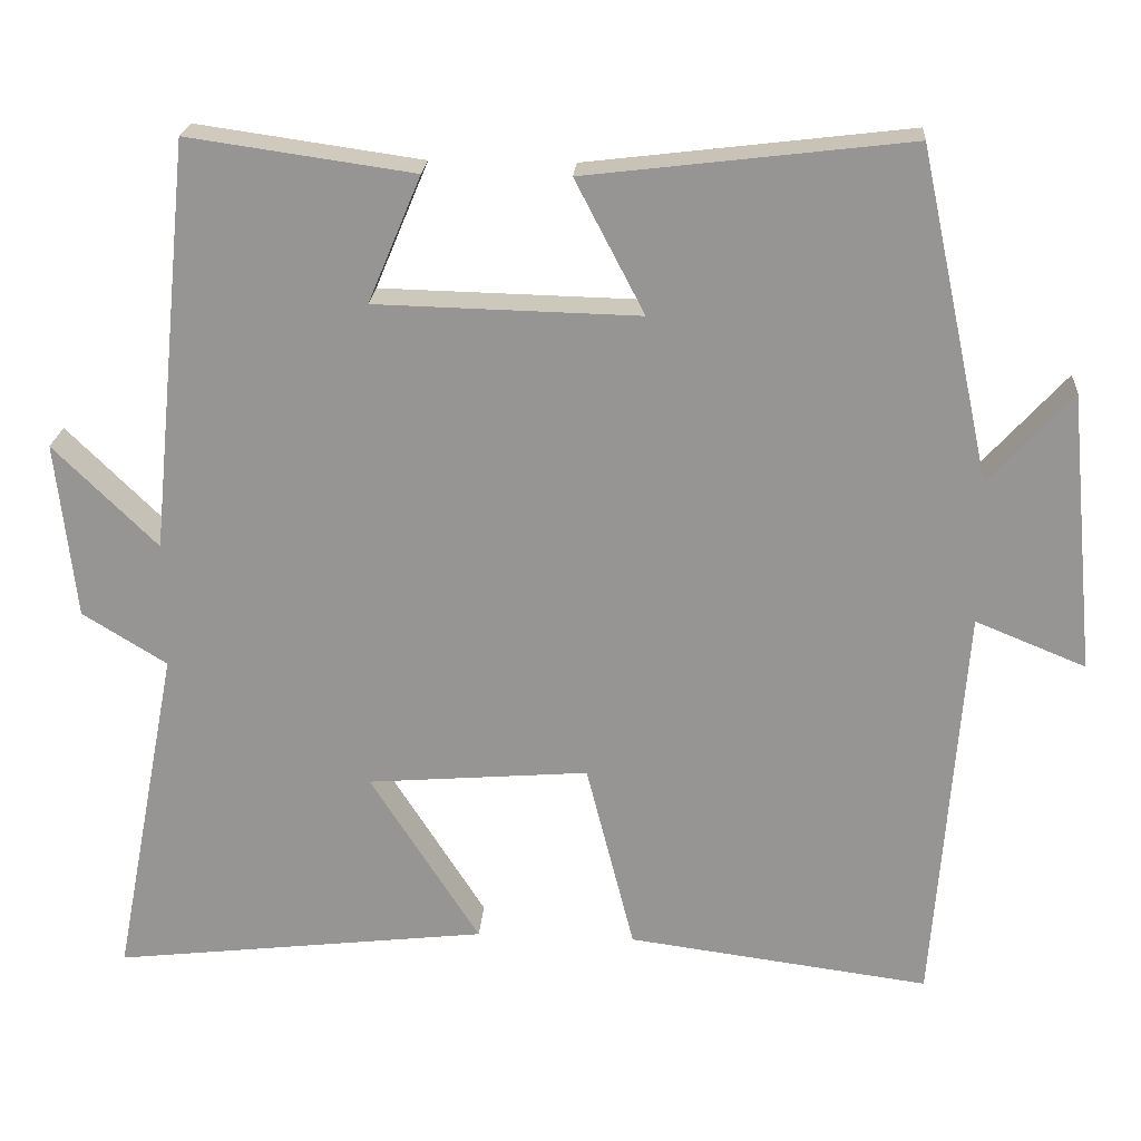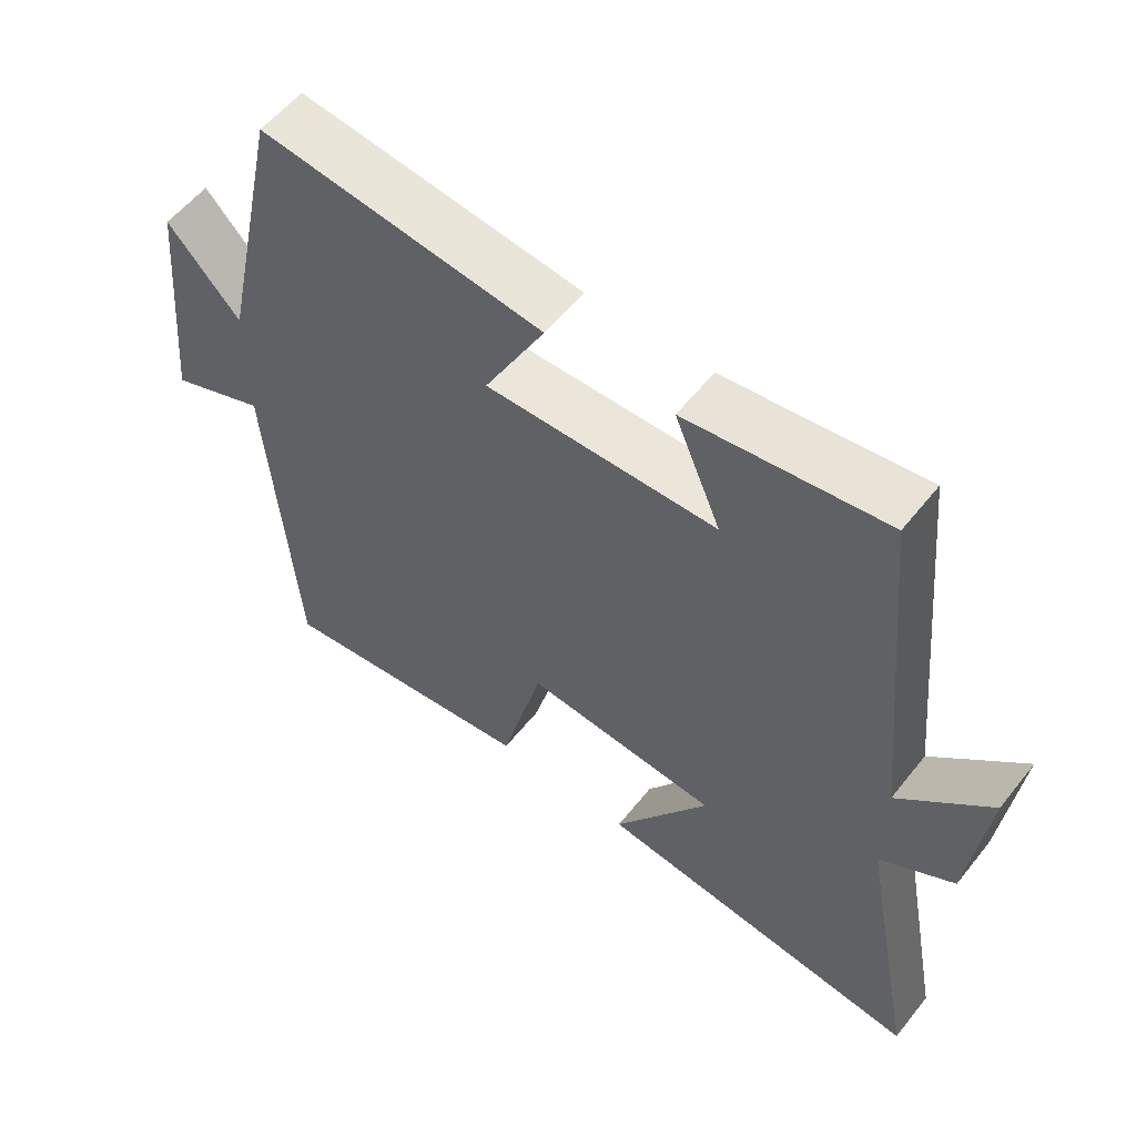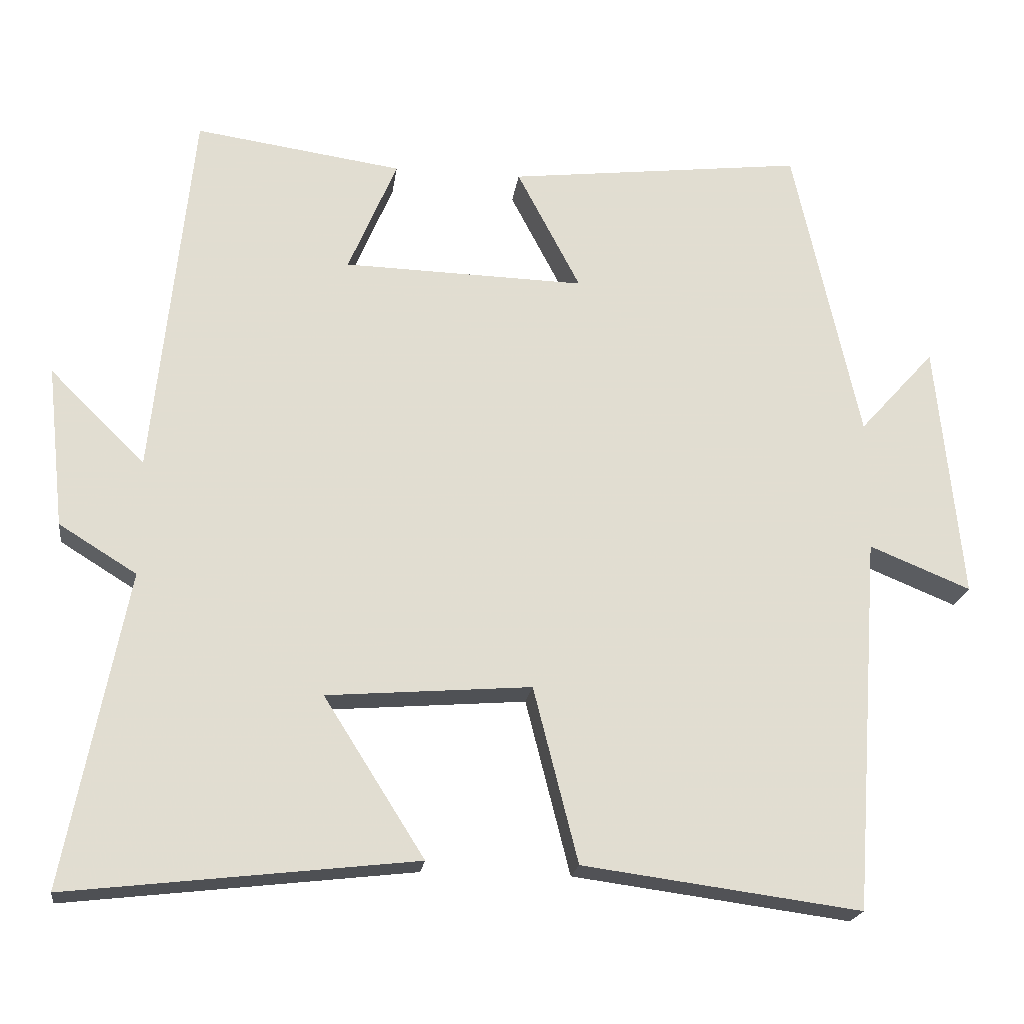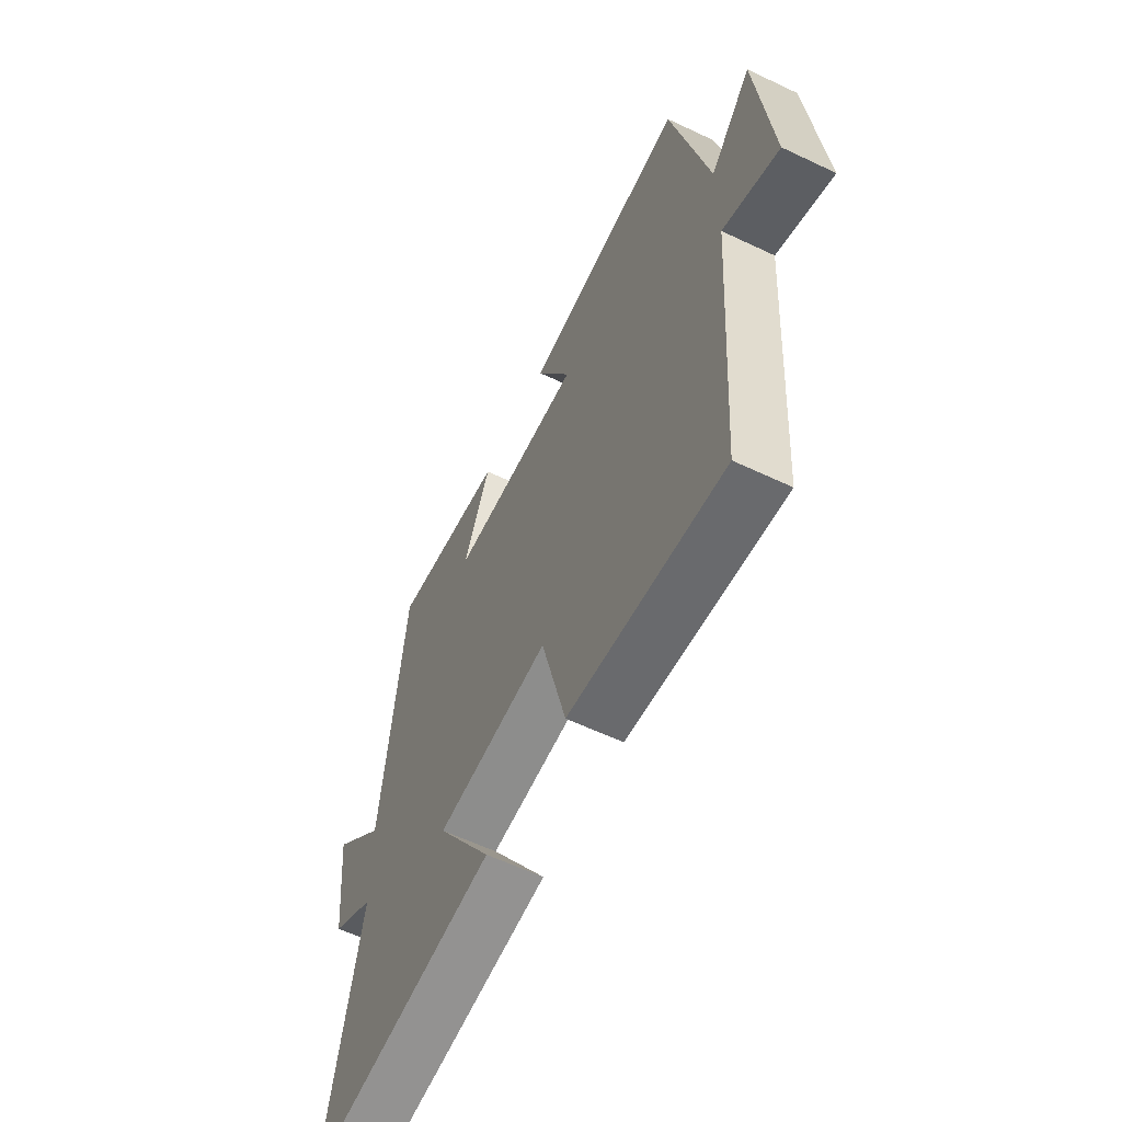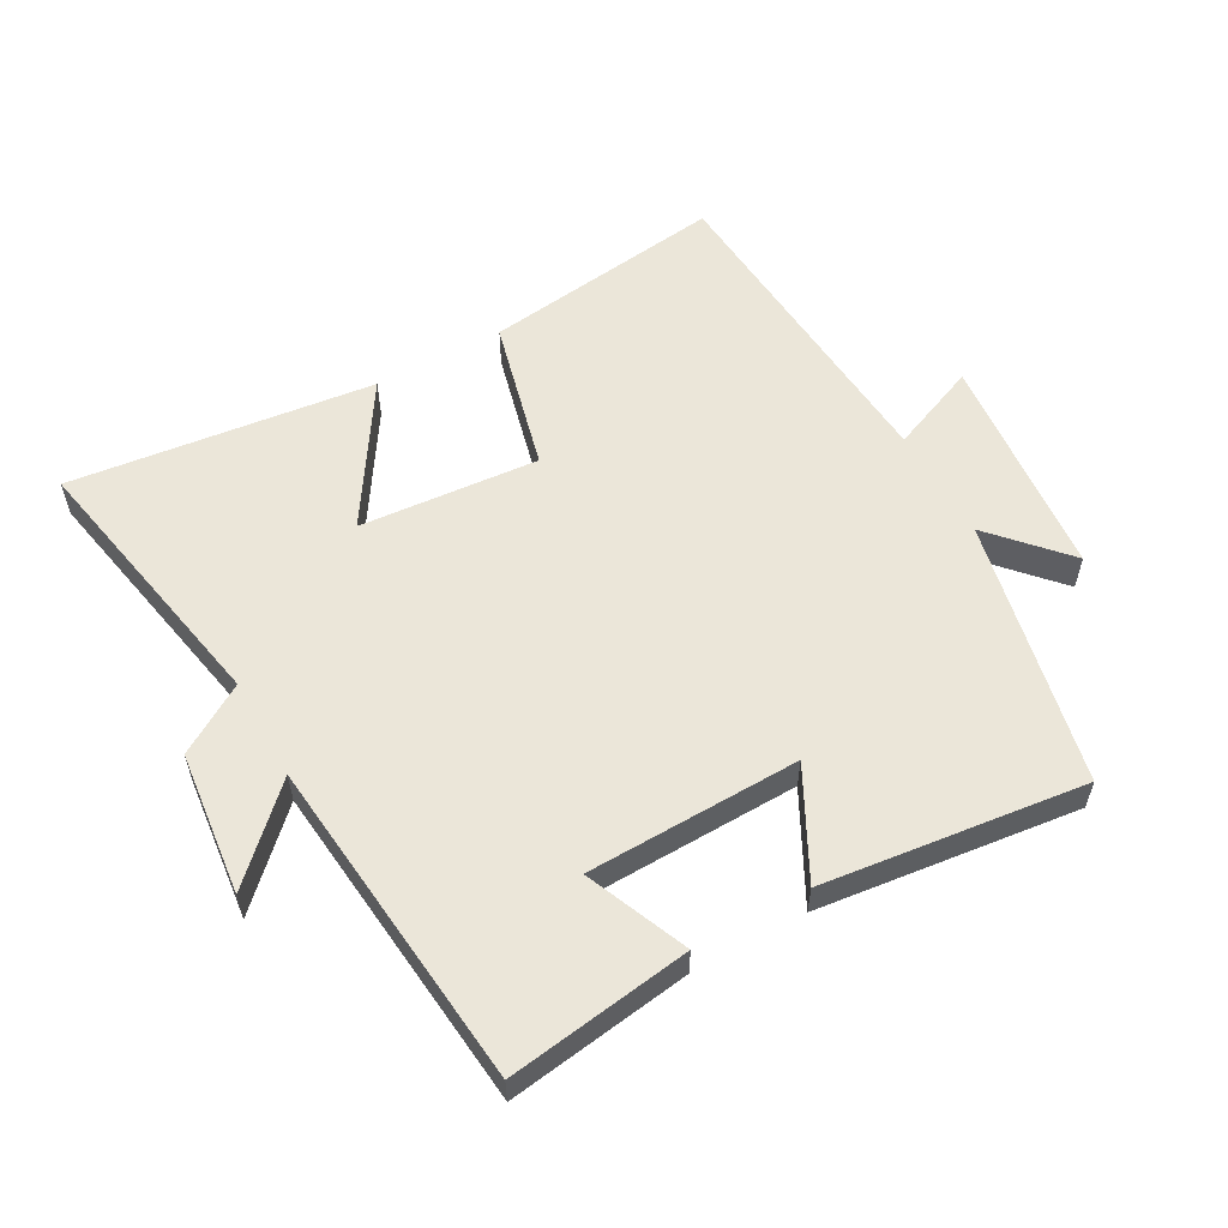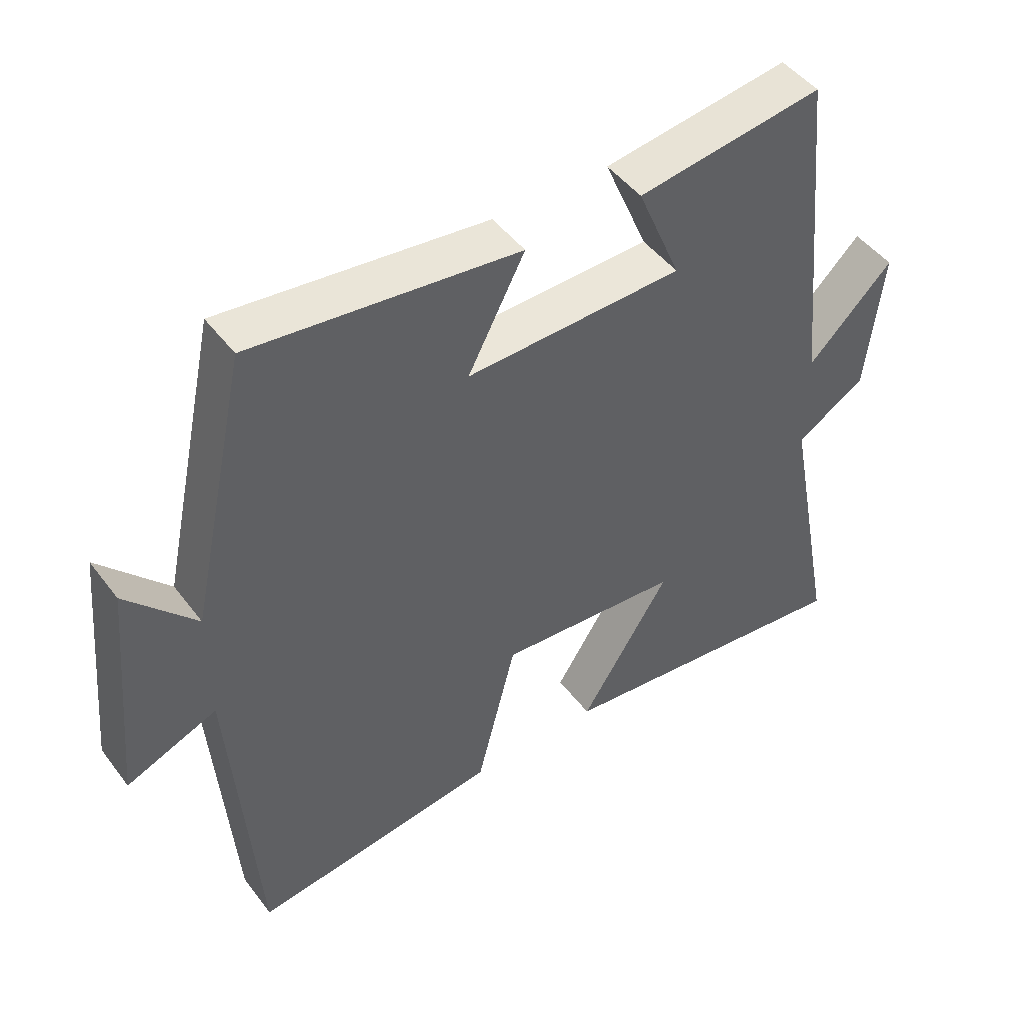
<metadata>
{"format":"obj","ext":"obj","renderer":"f3d","projection":"perspective","resolution":1024,"background":"white","views":[{"elev":21.8,"azim":4.0,"up":"+Z"},{"elev":57.1,"azim":-141.9,"up":"+Z"},{"elev":-20.7,"azim":-7.7,"up":"+Z"},{"elev":-60.2,"azim":64.1,"up":"+Z"},{"elev":56.6,"azim":-29.1,"up":"+Y"},{"elev":47.4,"azim":144.8,"up":"+Z"}]}
</metadata>
<code>
v -0.582 0.07 -0.554
v -0.5 0.07 -0.129
v -0.605 0.07 -0.064
v -0.629 0.07 0.156
v -0.5 0.07 0.029
v -0.448 0.07 0.54
v -0.167 0.07 0.5
v -0.233 0.07 0.343
v 0.095 0.07 0.335
v 0.009 0.07 0.5
v 0.411 0.07 0.548
v 0.5 0.07 0.138
v 0.603 0.07 0.252
v 0.637 0.07 -0.098
v 0.5 0.07 -0.042
v 0.463 0.07 -0.55
v 0.087 0.07 -0.5
v 0.027 0.07 -0.263
v -0.249 0.07 -0.285
v -0.113 0.07 -0.5
v -0.582 0 -0.554
v -0.5 0 -0.129
v -0.605 0 -0.064
v -0.629 0 0.156
v -0.5 0 0.029
v -0.448 0 0.54
v -0.167 0 0.5
v -0.233 0 0.343
v 0.095 0 0.335
v 0.009 0 0.5
v 0.411 0 0.548
v 0.5 0 0.138
v 0.603 0 0.252
v 0.637 0 -0.098
v 0.5 0 -0.042
v 0.463 0 -0.55
v 0.087 0 -0.5
v 0.027 0 -0.263
v -0.249 0 -0.285
v -0.113 0 -0.5
f 19 20 1 2
f 18 19 2
f 15 16 17 18
f 15 18 2 3
f 12 13 14 15
f 9 10 11 12
f 8 9 12 15
f 5 6 7 8
f 5 8 15
f 3 4 5
f 3 5 15
f 22 21 40 39
f 22 39 38
f 38 37 36 35
f 23 22 38 35
f 35 34 33 32
f 32 31 30 29
f 35 32 29 28
f 28 27 26 25
f 35 28 25
f 25 24 23
f 35 25 23
f 1 21 22 2
f 2 22 23 3
f 3 23 24 4
f 4 24 25 5
f 5 25 26 6
f 6 26 27 7
f 7 27 28 8
f 8 28 29 9
f 9 29 30 10
f 10 30 31 11
f 11 31 32 12
f 12 32 33 13
f 13 33 34 14
f 14 34 35 15
f 15 35 36 16
f 16 36 37 17
f 17 37 38 18
f 18 38 39 19
f 19 39 40 20
f 20 40 21 1

</code>
